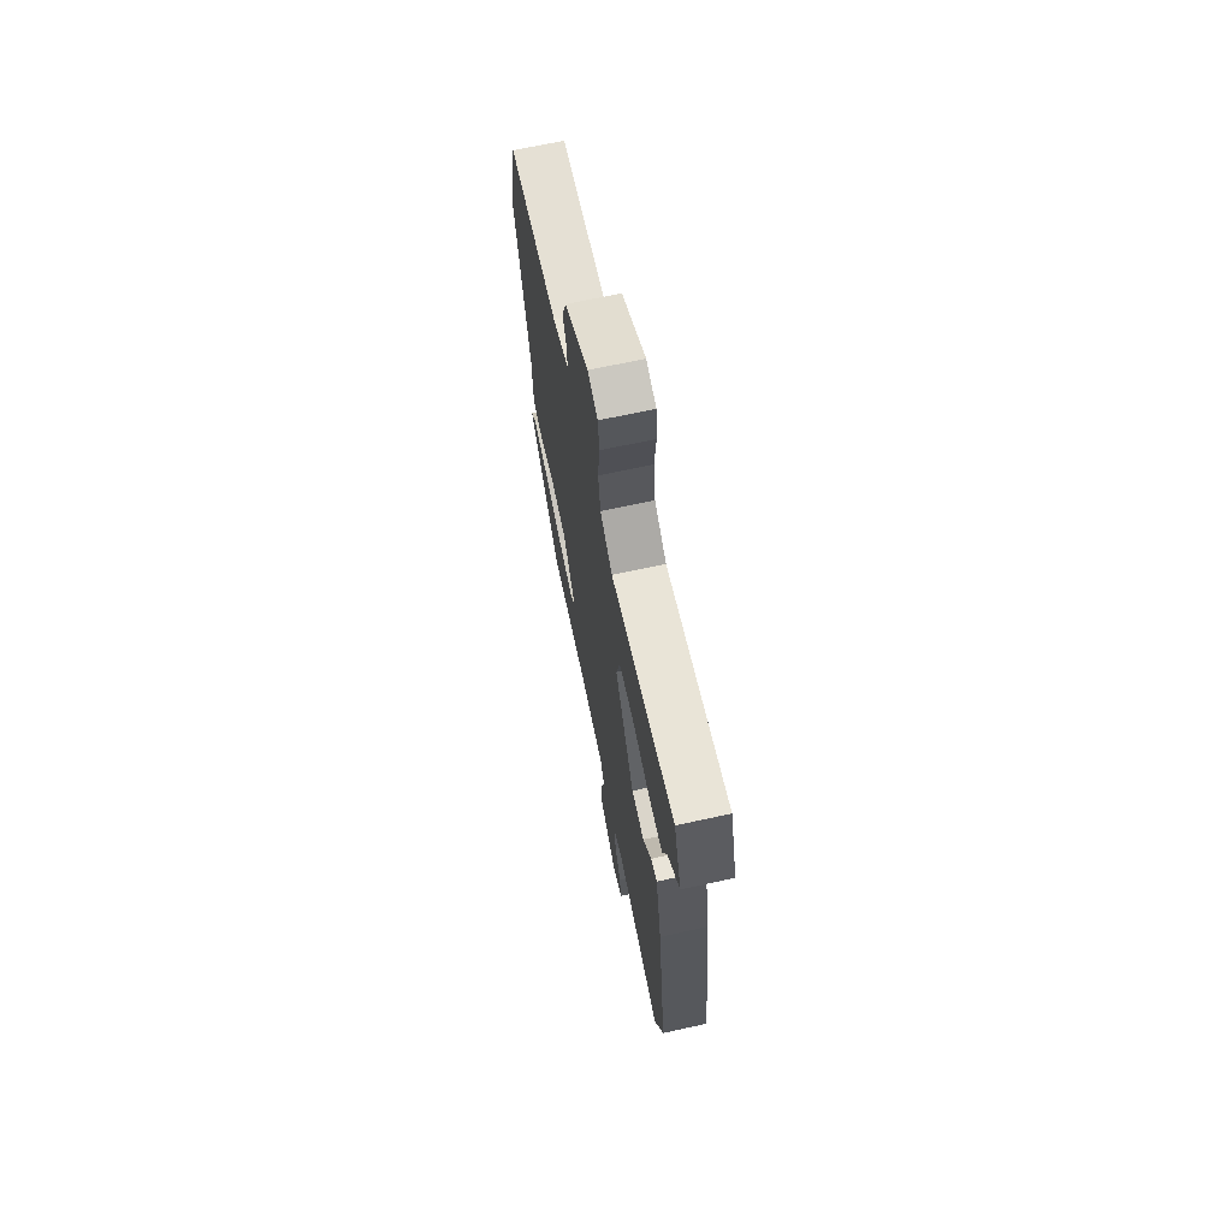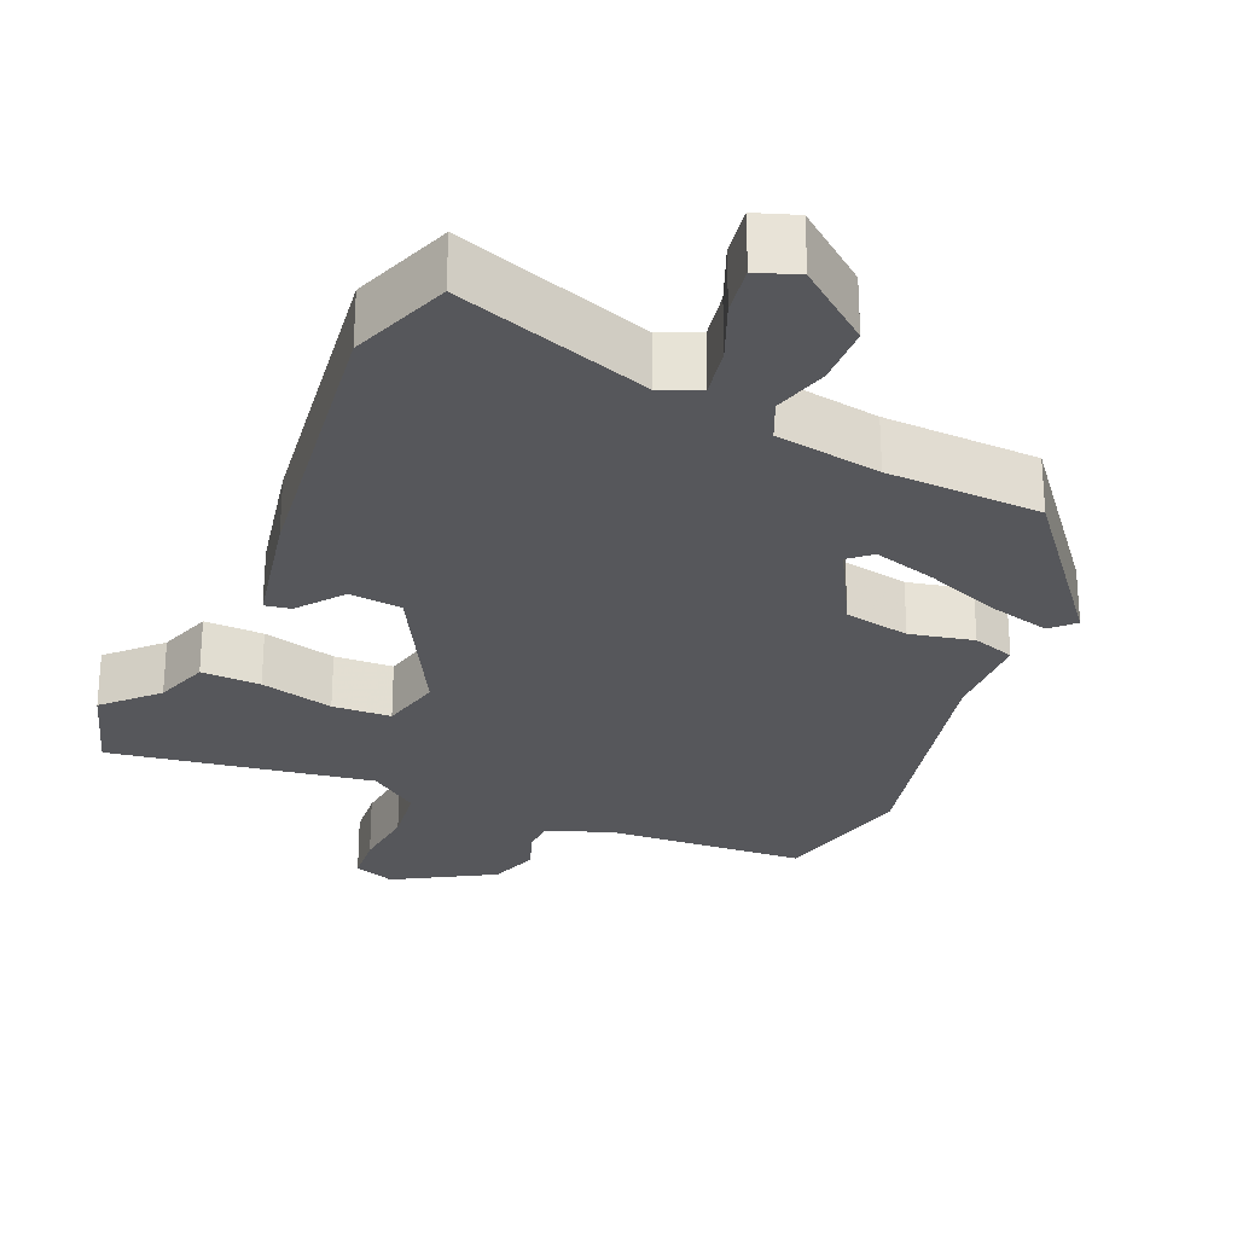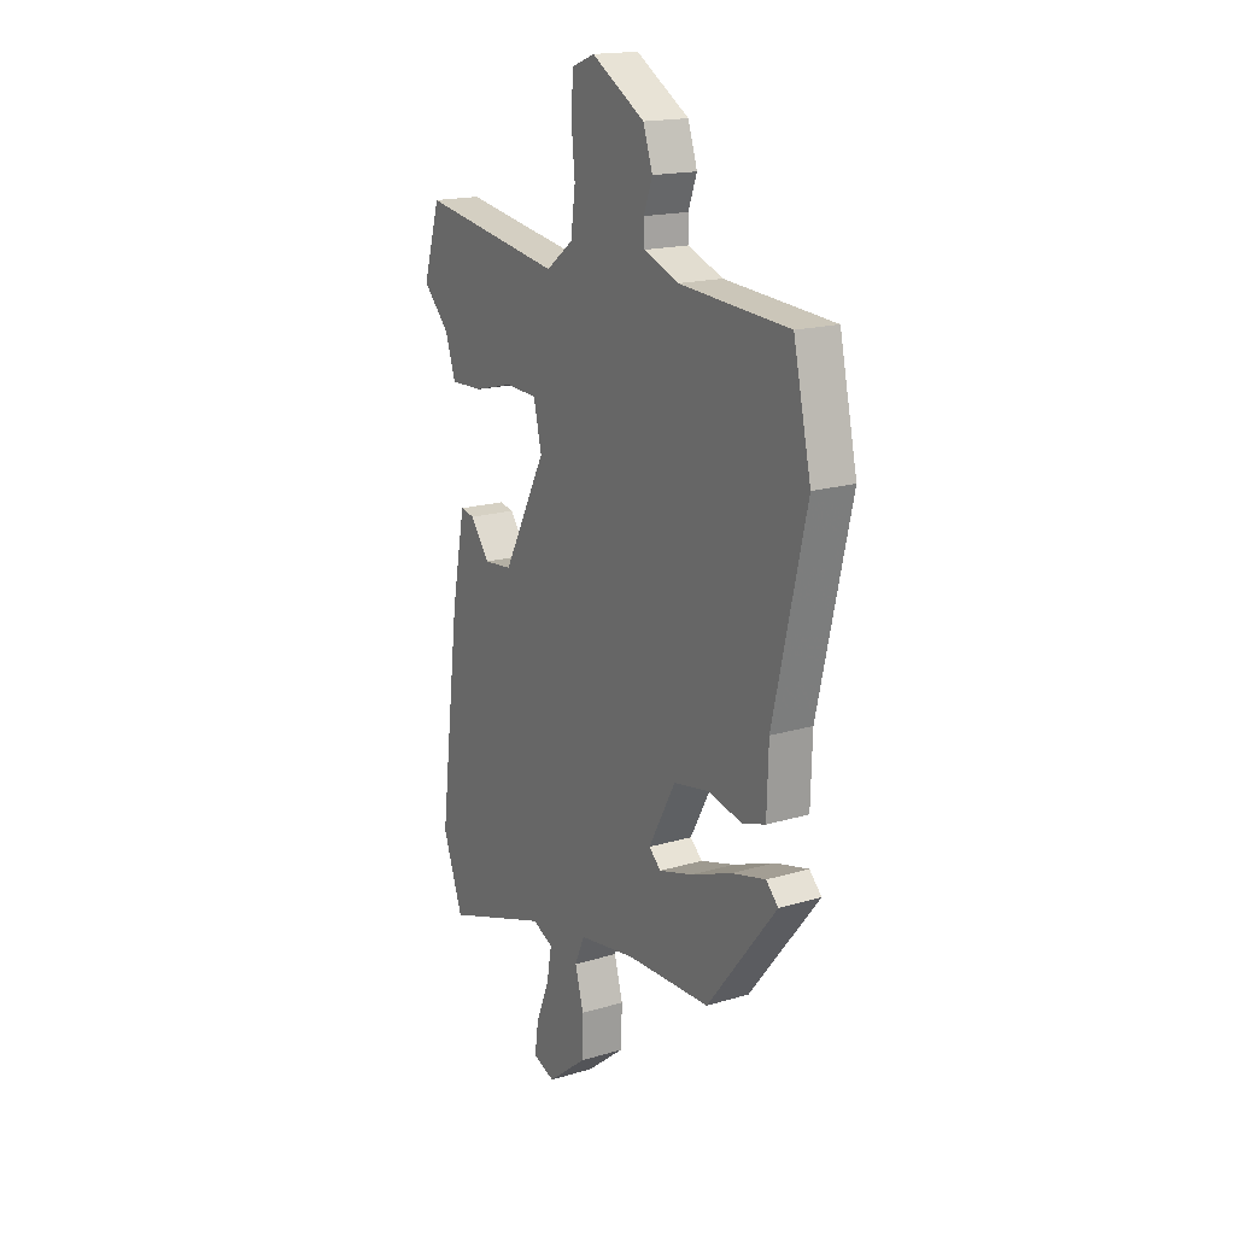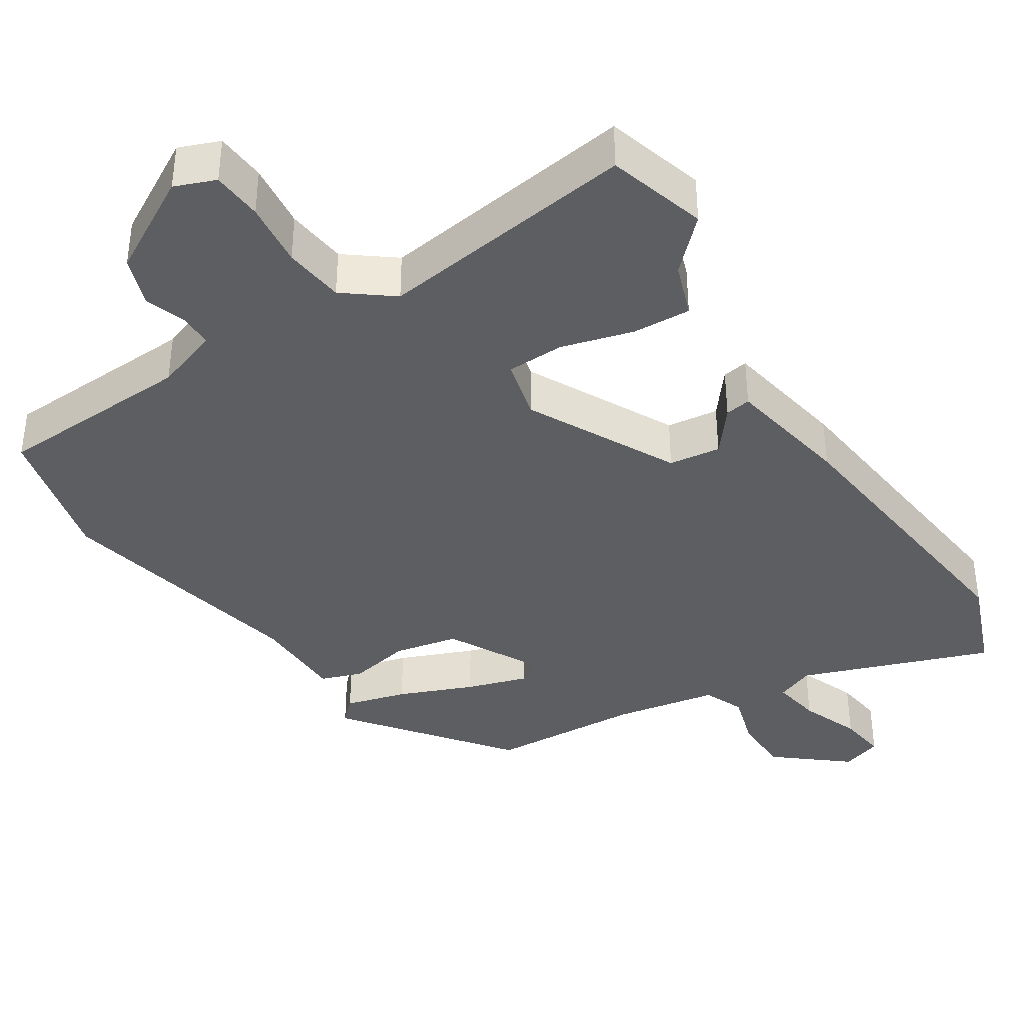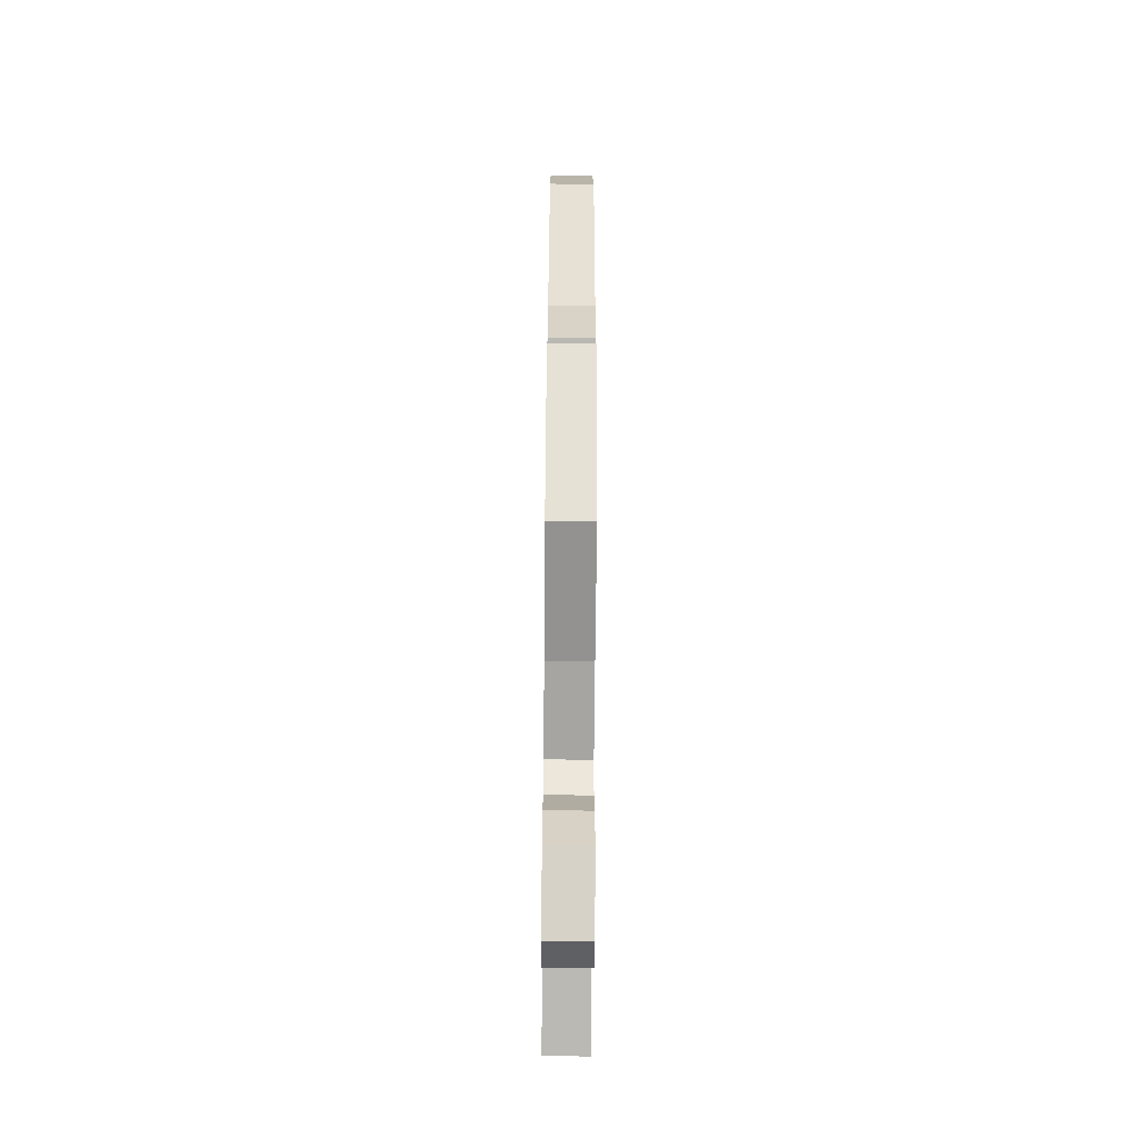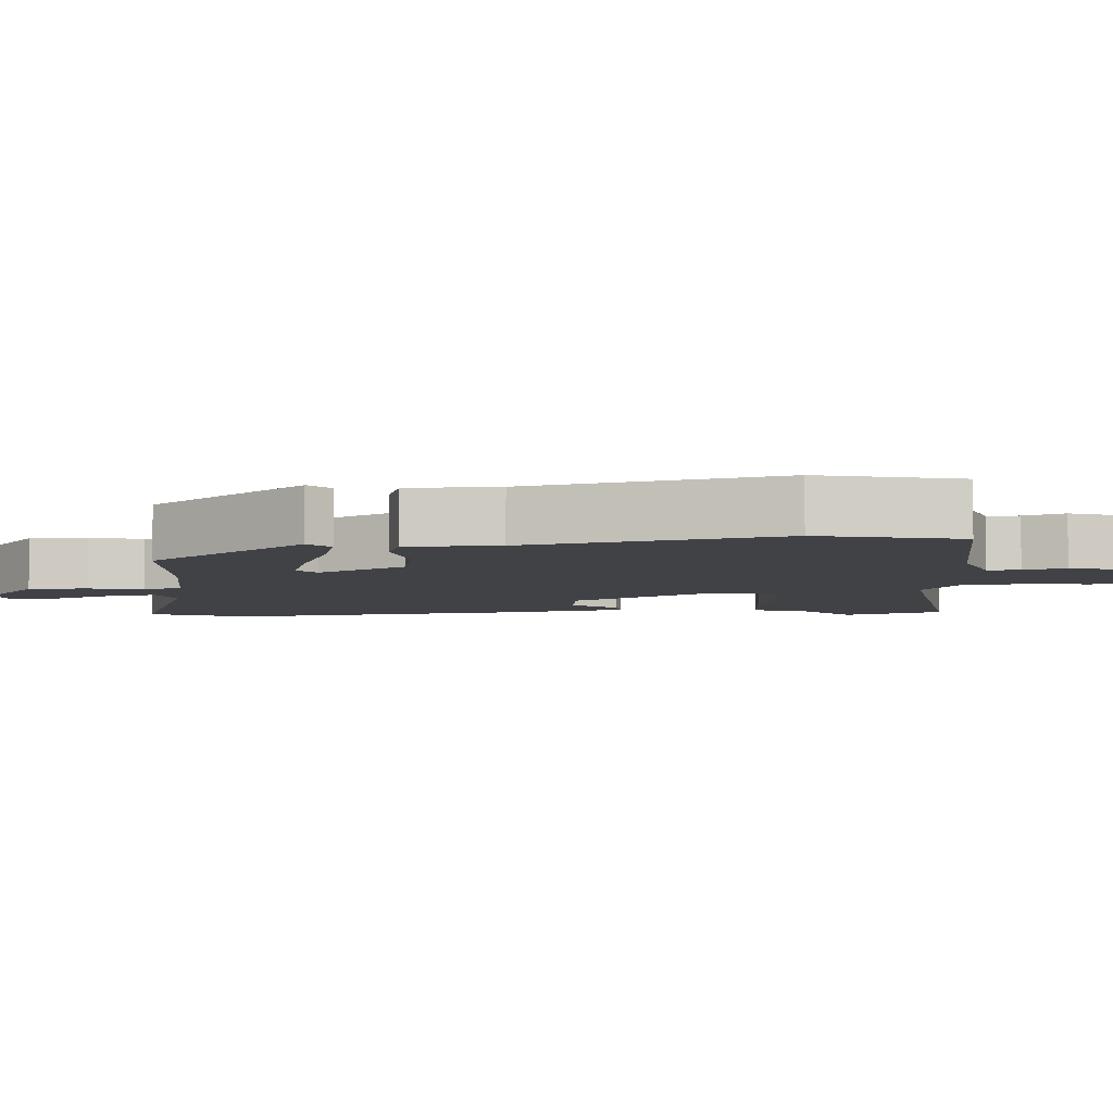
<metadata>
{"format":"obj","ext":"obj","renderer":"f3d","projection":"perspective","resolution":1024,"background":"white","views":[{"elev":68.3,"azim":77.7,"up":"+Z"},{"elev":-27.2,"azim":156.8,"up":"+Y"},{"elev":17.6,"azim":-120.5,"up":"+Z"},{"elev":-38.8,"azim":31.9,"up":"+Y"},{"elev":-64.0,"azim":-90.5,"up":"+Z"},{"elev":-6.1,"azim":-86.6,"up":"+Y"}]}
</metadata>
<code>
v -0.539 0.07 0.325
v -0.495 0.07 0.52
v -0.224 0.07 0.536
v -0.137 0.07 0.568
v -0.136 0.07 0.613
v -0.157 0.07 0.67
v -0.134 0.07 0.738
v -0.002 0.07 0.815
v 0.054 0.07 0.794
v 0.06 0.07 0.725
v 0.051 0.07 0.635
v 0.062 0.07 0.552
v 0.129 0.07 0.502
v 0.483 0.07 0.556
v 0.525 0.07 0.421
v 0.459 0.07 0.354
v 0.434 0.07 0.28
v 0.354 0.07 0.283
v 0.255 0.07 0.309
v 0.176 0.07 0.306
v 0.156 0.07 0.222
v 0.263 0.07 0.021
v 0.334 0.07 0.013
v 0.381 0.07 0.074
v 0.416 0.07 0.08
v 0.45 0.07 -0.092
v 0.501 0.07 -0.497
v 0.451 0.07 -0.632
v 0.191 0.07 -0.542
v 0.139 0.07 -0.564
v 0.151 0.07 -0.631
v 0.184 0.07 -0.712
v 0.194 0.07 -0.778
v 0.139 0.07 -0.797
v 0.041 0.07 -0.719
v 0.039 0.07 -0.637
v 0.06 0.07 -0.563
v 0.036 0.07 -0.508
v -0.106 0.07 -0.484
v -0.314 0.07 -0.475
v -0.487 0.07 -0.259
v -0.457 0.07 -0.229
v -0.373 0.07 -0.251
v -0.271 0.07 -0.291
v -0.187 0.07 -0.316
v -0.157 0.07 -0.29
v -0.224 0.07 -0.169
v -0.312 0.07 -0.152
v -0.397 0.07 -0.17
v -0.454 0.07 -0.151
v -0.458 0.07 -0.024
v -0.539 0 0.325
v -0.495 0 0.52
v -0.224 0 0.536
v -0.137 0 0.568
v -0.136 0 0.613
v -0.157 0 0.67
v -0.134 0 0.738
v -0.002 0 0.815
v 0.054 0 0.794
v 0.06 0 0.725
v 0.051 0 0.635
v 0.062 0 0.552
v 0.129 0 0.502
v 0.483 0 0.556
v 0.525 0 0.421
v 0.459 0 0.354
v 0.434 0 0.28
v 0.354 0 0.283
v 0.255 0 0.309
v 0.176 0 0.306
v 0.156 0 0.222
v 0.263 0 0.021
v 0.334 0 0.013
v 0.381 0 0.074
v 0.416 0 0.08
v 0.45 0 -0.092
v 0.501 0 -0.497
v 0.451 0 -0.632
v 0.191 0 -0.542
v 0.139 0 -0.564
v 0.151 0 -0.631
v 0.184 0 -0.712
v 0.194 0 -0.778
v 0.139 0 -0.797
v 0.041 0 -0.719
v 0.039 0 -0.637
v 0.06 0 -0.563
v 0.036 0 -0.508
v -0.106 0 -0.484
v -0.314 0 -0.475
v -0.487 0 -0.259
v -0.457 0 -0.229
v -0.373 0 -0.251
v -0.271 0 -0.291
v -0.187 0 -0.316
v -0.157 0 -0.29
v -0.224 0 -0.169
v -0.312 0 -0.152
v -0.397 0 -0.17
v -0.454 0 -0.151
v -0.458 0 -0.024
f 48 49 50 51
f 1 2 3
f 51 1 3
f 48 51 3
f 47 48 3
f 46 47 3 4
f 42 43 44
f 41 42 44
f 40 41 44
f 39 40 44
f 38 39 44 45
f 35 36 37
f 34 35 37
f 33 34 37
f 32 33 37
f 31 32 37
f 30 31 37 38
f 38 45 46
f 30 38 46
f 29 30 46
f 27 28 29
f 26 27 29
f 25 26 29
f 24 25 29
f 23 24 29
f 16 17 18 19
f 16 19 20
f 15 16 20
f 14 15 20
f 13 14 20
f 12 13 20 21
f 9 10 11
f 8 9 11
f 7 8 11
f 6 7 11
f 5 6 11
f 4 5 11 12
f 46 4 12 21
f 22 23 29 46
f 21 22 46
f 102 101 100 99
f 54 53 52
f 54 52 102
f 54 102 99
f 54 99 98
f 55 54 98 97
f 95 94 93
f 95 93 92
f 95 92 91
f 95 91 90
f 96 95 90 89
f 88 87 86
f 88 86 85
f 88 85 84
f 88 84 83
f 88 83 82
f 89 88 82 81
f 97 96 89
f 97 89 81
f 97 81 80
f 80 79 78
f 80 78 77
f 80 77 76
f 80 76 75
f 80 75 74
f 70 69 68 67
f 71 70 67
f 71 67 66
f 71 66 65
f 71 65 64
f 72 71 64 63
f 62 61 60
f 62 60 59
f 62 59 58
f 62 58 57
f 62 57 56
f 63 62 56 55
f 72 63 55 97
f 97 80 74 73
f 97 73 72
f 1 52 53 2
f 2 53 54 3
f 3 54 55 4
f 4 55 56 5
f 5 56 57 6
f 6 57 58 7
f 7 58 59 8
f 8 59 60 9
f 9 60 61 10
f 10 61 62 11
f 11 62 63 12
f 12 63 64 13
f 13 64 65 14
f 14 65 66 15
f 15 66 67 16
f 16 67 68 17
f 17 68 69 18
f 18 69 70 19
f 19 70 71 20
f 20 71 72 21
f 21 72 73 22
f 22 73 74 23
f 23 74 75 24
f 24 75 76 25
f 25 76 77 26
f 26 77 78 27
f 27 78 79 28
f 28 79 80 29
f 29 80 81 30
f 30 81 82 31
f 31 82 83 32
f 32 83 84 33
f 33 84 85 34
f 34 85 86 35
f 35 86 87 36
f 36 87 88 37
f 37 88 89 38
f 38 89 90 39
f 39 90 91 40
f 40 91 92 41
f 41 92 93 42
f 42 93 94 43
f 43 94 95 44
f 44 95 96 45
f 45 96 97 46
f 46 97 98 47
f 47 98 99 48
f 48 99 100 49
f 49 100 101 50
f 50 101 102 51
f 51 102 52 1

</code>
